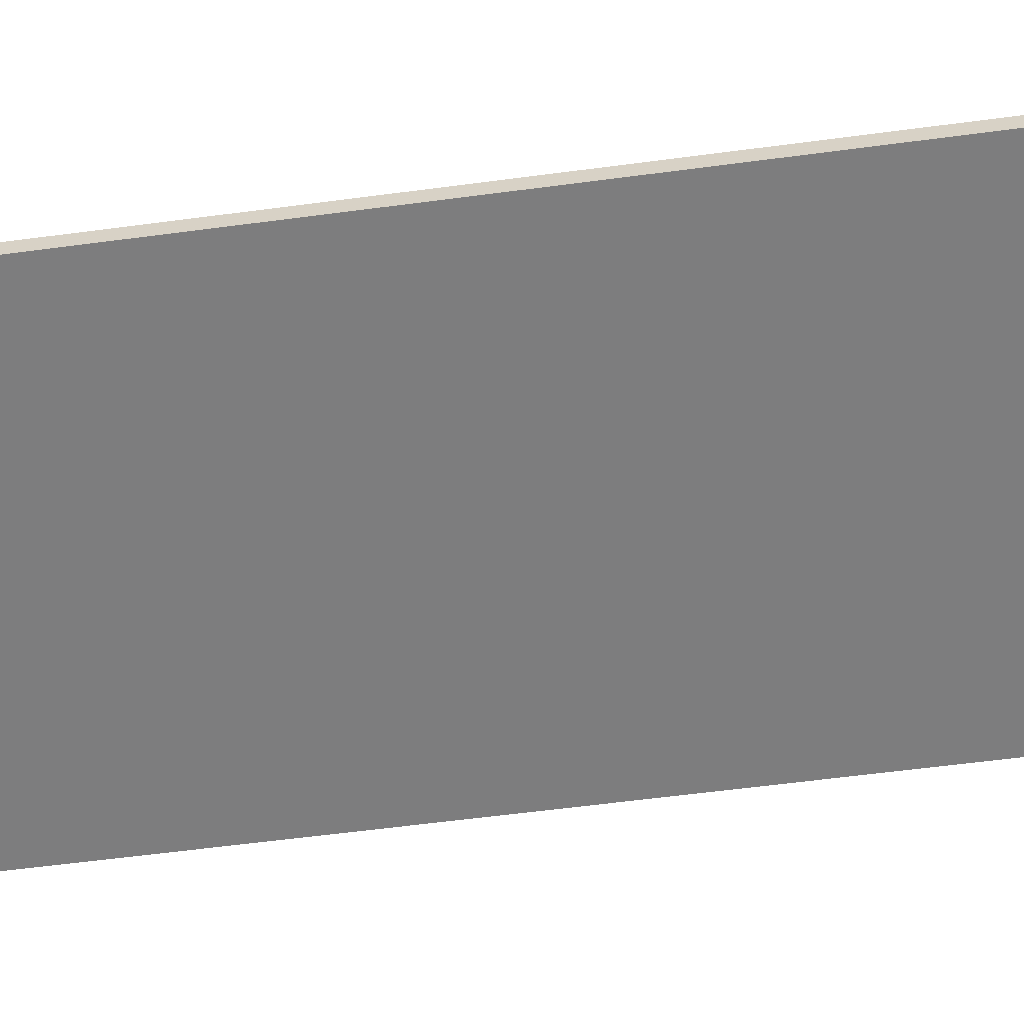
<metadata>
{"format":"obj","ext":"obj","renderer":"f3d","projection":"perspective","resolution":1024,"background":"white","views":[{"elev":-59.2,"azim":97.8,"up":"+Y"}]}
</metadata>
<code>
g shava
v -9 0 30
v -9 0 -22
v -9 1 30
v -9 1 -22
v -8 0 31
v -8 0 30
v -8 0 -22
v -8 0 -24
v -8 1 31
v -8 1 30
v -8 1 -22
v -8 1 -24
v -6 0 -24
v -6 0 -25
v -6 1 -24
v -6 1 -25
v -5 0 -25
v -5 0 -26
v -5 1 -25
v -5 1 -26
v -1 0 31
v -1 0 30
v -1 1 31
v -1 1 30
v 1 0 -26
v 1 0 -27
v 1 1 -26
v 1 1 -27
v 2 0 -27
v 2 0 -29
v 2 1 -27
v 2 1 -29
v 4 0 -29
v 4 0 -30
v 4 1 -29
v 4 1 -30
v 15 0 29
v 15 0 28
v 15 1 29
v 15 1 28
v -2 0 31
v -2 0 30
v -2 1 31
v -2 1 30
v 4 0 31
v 4 0 30
v 4 1 31
v 4 1 30
v 6 0 30
v 6 0 29
v 6 1 30
v 6 1 29
v 7 0 -29
v 7 0 -30
v 7 1 -29
v 7 1 -30
v 11 0 -28
v 11 0 -29
v 11 1 -28
v 11 1 -29
v 12 0 -27
v 12 0 -28
v 12 1 -27
v 12 1 -28
v 13 0 -26
v 13 0 -27
v 13 1 -26
v 13 1 -27
v 14 0 29
v 14 0 28
v 14 0 -25
v 14 0 -26
v 14 1 29
v 14 1 28
v 14 1 -25
v 14 1 -26
v 15 0 -24
v 15 0 -25
v 15 1 -24
v 15 1 -25
v 17 0 29
v 17 0 -24
v 17 1 29
v 17 1 -24
v -8 0 31
v -8 1 31
v -2 0 31
v -2 1 31
v -1 0 31
v -1 1 31
v 4 0 31
v 4 1 31
v -9 0 30
v -9 1 30
v -8 0 30
v -8 1 30
v -2 0 30
v -2 1 30
v -1 0 30
v -1 1 30
v 4 0 30
v 4 1 30
v 6 0 30
v 6 1 30
v 6 0 29
v 6 1 29
v 14 0 29
v 14 1 29
v 15 0 29
v 15 1 29
v 17 0 29
v 17 1 29
v 14 0 28
v 14 1 28
v 15 0 28
v 15 1 28
v -9 0 -22
v -9 1 -22
v -8 0 -22
v -8 1 -22
v -8 0 -24
v -8 1 -24
v -6 0 -24
v -6 1 -24
v 15 0 -24
v 15 1 -24
v 17 0 -24
v 17 1 -24
v -6 0 -25
v -6 1 -25
v -5 0 -25
v -5 1 -25
v 14 0 -25
v 14 1 -25
v 15 0 -25
v 15 1 -25
v -5 0 -26
v -5 1 -26
v 1 0 -26
v 1 1 -26
v 13 0 -26
v 13 1 -26
v 14 0 -26
v 14 1 -26
v 1 0 -27
v 1 1 -27
v 2 0 -27
v 2 1 -27
v 12 0 -27
v 12 1 -27
v 13 0 -27
v 13 1 -27
v 11 0 -28
v 11 1 -28
v 12 0 -28
v 12 1 -28
v 2 0 -29
v 2 1 -29
v 4 0 -29
v 4 1 -29
v 7 0 -29
v 7 1 -29
v 11 0 -29
v 11 1 -29
v 4 0 -30
v 4 1 -30
v 7 0 -30
v 7 1 -30
v -8 0 31
v -2 0 31
v -1 0 31
v 4 0 31
v -9 0 30
v -8 0 30
v -6 0 30
v -3 0 30
v -2 0 30
v -1 0 30
v 0 0 30
v 3 0 30
v 4 0 30
v 6 0 30
v -8 0 29
v -6 0 29
v -3 0 29
v 0 0 29
v 3 0 29
v 5 0 29
v 6 0 29
v 14 0 29
v 15 0 29
v 17 0 29
v 3 0 28
v 5 0 28
v 13 0 28
v 14 0 28
v 15 0 28
v 5 0 27
v 13 0 27
v 16 0 27
v 13 0 26
v 15 0 26
v 15 0 22
v 16 0 22
v 1 0 21
v 3 0 21
v -3 0 20
v 1 0 20
v 3 0 20
v -2 0 19
v 1 0 19
v -3 0 18
v -2 0 18
v -3 0 15
v -2 0 15
v -4 0 14
v -3 0 14
v -5 0 13
v -4 0 13
v -3 0 13
v -2 0 13
v -4 0 12
v -3 0 12
v 10 0 12
v 12 0 12
v -5 0 11
v -4 0 11
v 10 0 11
v 11 0 11
v 12 0 10
v 13 0 10
v 11 0 9
v 13 0 9
v -3 0 5
v -1 0 5
v -2 0 4
v -1 0 4
v -4 0 3
v -3 0 3
v 8 0 3
v 9 0 3
v -3 0 2
v -2 0 2
v 7 0 2
v 8 0 2
v 8 0 1
v 9 0 1
v -4 0 -4
v -3 0 -4
v 7 0 -4
v 8 0 -4
v -4 0 -10
v 7 0 -10
v -6 0 -11
v -4 0 -11
v -3 0 -11
v 0 0 -11
v 1 0 -11
v 3 0 -11
v 6 0 -11
v 7 0 -11
v 10 0 -11
v -5 0 -12
v -3 0 -12
v 2 0 -12
v 3 0 -12
v 7 0 -12
v 10 0 -12
v 12 0 -12
v -7 0 -13
v -6 0 -13
v -5 0 -13
v -4 0 -13
v -3 0 -13
v -1 0 -13
v 0 0 -13
v 1 0 -13
v 10 0 -13
v 11 0 -13
v 12 0 -13
v 14 0 -13
v -8 0 -14
v -7 0 -14
v -5 0 -14
v 5 0 -14
v 6 0 -14
v 11 0 -14
v 13 0 -14
v 14 0 -14
v 15 0 -14
v -8 0 -15
v -7 0 -15
v -4 0 -15
v -3 0 -15
v -2 0 -15
v -1 0 -15
v 1 0 -15
v 2 0 -15
v 13 0 -15
v 14 0 -15
v 15 0 -15
v 16 0 -15
v -4 0 -16
v -2 0 -16
v -1 0 -16
v 0 0 -16
v 14 0 -16
v 15 0 -16
v -5 0 -17
v -4 0 -17
v -1 0 -17
v 1 0 -17
v 4 0 -17
v 5 0 -17
v 6 0 -17
v -4 0 -18
v -2 0 -18
v 6 0 -18
v 7 0 -18
v -4 0 -19
v -3 0 -19
v 15 0 -19
v 16 0 -19
v -8 0 -20
v -7 0 -20
v -2 0 -20
v -1 0 -20
v 1 0 -20
v 2 0 -20
v -8 0 -21
v -7 0 -21
v -5 0 -21
v 2 0 -21
v 3 0 -21
v -9 0 -22
v -8 0 -22
v -7 0 -22
v -6 0 -22
v 1 0 -22
v 3 0 -22
v 4 0 -22
v 14 0 -22
v 16 0 -22
v -7 0 -23
v -6 0 -23
v -5 0 -23
v 4 0 -23
v 5 0 -23
v 6 0 -23
v 13 0 -23
v 14 0 -23
v 16 0 -23
v -8 0 -24
v -6 0 -24
v -5 0 -24
v -3 0 -24
v 3 0 -24
v 4 0 -24
v 12 0 -24
v 13 0 -24
v 14 0 -24
v 15 0 -24
v 17 0 -24
v -6 0 -25
v -5 0 -25
v -2 0 -25
v 2 0 -25
v 4 0 -25
v 11 0 -25
v 12 0 -25
v 13 0 -25
v 14 0 -25
v 15 0 -25
v -5 0 -26
v 1 0 -26
v 2 0 -26
v 4 0 -26
v 10 0 -26
v 11 0 -26
v 13 0 -26
v 14 0 -26
v 1 0 -27
v 2 0 -27
v 4 0 -27
v 5 0 -27
v 7 0 -27
v 10 0 -27
v 12 0 -27
v 13 0 -27
v 6 0 -28
v 7 0 -28
v 10 0 -28
v 11 0 -28
v 12 0 -28
v 2 0 -29
v 4 0 -29
v 7 0 -29
v 11 0 -29
v 4 0 -30
v 7 0 -30
v -8 1 31
v -2 1 31
v -1 1 31
v 4 1 31
v -9 1 30
v -8 1 30
v -6 1 30
v -3 1 30
v -2 1 30
v -1 1 30
v 0 1 30
v 3 1 30
v 4 1 30
v 6 1 30
v -8 1 29
v -6 1 29
v -3 1 29
v 0 1 29
v 3 1 29
v 5 1 29
v 6 1 29
v 14 1 29
v 15 1 29
v 17 1 29
v 3 1 28
v 5 1 28
v 13 1 28
v 14 1 28
v 15 1 28
v 5 1 27
v 13 1 27
v 16 1 27
v 13 1 26
v 15 1 26
v 15 1 22
v 16 1 22
v 1 1 21
v 3 1 21
v -3 1 20
v 1 1 20
v 3 1 20
v -2 1 19
v 1 1 19
v -3 1 18
v -2 1 18
v -3 1 15
v -2 1 15
v -4 1 14
v -3 1 14
v -5 1 13
v -4 1 13
v -3 1 13
v -2 1 13
v -4 1 12
v -3 1 12
v 10 1 12
v 12 1 12
v -5 1 11
v -4 1 11
v 10 1 11
v 11 1 11
v 12 1 10
v 13 1 10
v 11 1 9
v 13 1 9
v -3 1 5
v -1 1 5
v -2 1 4
v -1 1 4
v -4 1 3
v -3 1 3
v 8 1 3
v 9 1 3
v -3 1 2
v -2 1 2
v 7 1 2
v 8 1 2
v 8 1 1
v 9 1 1
v -4 1 -4
v -3 1 -4
v 7 1 -4
v 8 1 -4
v -4 1 -10
v 7 1 -10
v -6 1 -11
v -4 1 -11
v -3 1 -11
v 0 1 -11
v 1 1 -11
v 3 1 -11
v 6 1 -11
v 7 1 -11
v 10 1 -11
v -5 1 -12
v -3 1 -12
v 2 1 -12
v 3 1 -12
v 7 1 -12
v 10 1 -12
v 12 1 -12
v -7 1 -13
v -6 1 -13
v -5 1 -13
v -4 1 -13
v -3 1 -13
v -1 1 -13
v 0 1 -13
v 1 1 -13
v 10 1 -13
v 11 1 -13
v 12 1 -13
v 14 1 -13
v -8 1 -14
v -7 1 -14
v -5 1 -14
v 5 1 -14
v 6 1 -14
v 11 1 -14
v 13 1 -14
v 14 1 -14
v 15 1 -14
v -8 1 -15
v -7 1 -15
v -4 1 -15
v -3 1 -15
v -2 1 -15
v -1 1 -15
v 1 1 -15
v 2 1 -15
v 13 1 -15
v 14 1 -15
v 15 1 -15
v 16 1 -15
v -4 1 -16
v -2 1 -16
v -1 1 -16
v 0 1 -16
v 14 1 -16
v 15 1 -16
v -5 1 -17
v -4 1 -17
v -1 1 -17
v 1 1 -17
v 4 1 -17
v 5 1 -17
v 6 1 -17
v -4 1 -18
v -2 1 -18
v 6 1 -18
v 7 1 -18
v -4 1 -19
v -3 1 -19
v 15 1 -19
v 16 1 -19
v -8 1 -20
v -7 1 -20
v -2 1 -20
v -1 1 -20
v 1 1 -20
v 2 1 -20
v -8 1 -21
v -7 1 -21
v -5 1 -21
v 2 1 -21
v 3 1 -21
v -9 1 -22
v -8 1 -22
v -7 1 -22
v -6 1 -22
v 1 1 -22
v 3 1 -22
v 4 1 -22
v 14 1 -22
v 16 1 -22
v -7 1 -23
v -6 1 -23
v -5 1 -23
v 4 1 -23
v 5 1 -23
v 6 1 -23
v 13 1 -23
v 14 1 -23
v 16 1 -23
v -8 1 -24
v -6 1 -24
v -5 1 -24
v -3 1 -24
v 3 1 -24
v 4 1 -24
v 12 1 -24
v 13 1 -24
v 14 1 -24
v 15 1 -24
v 17 1 -24
v -6 1 -25
v -5 1 -25
v -2 1 -25
v 2 1 -25
v 4 1 -25
v 11 1 -25
v 12 1 -25
v 13 1 -25
v 14 1 -25
v 15 1 -25
v -5 1 -26
v 1 1 -26
v 2 1 -26
v 4 1 -26
v 10 1 -26
v 11 1 -26
v 13 1 -26
v 14 1 -26
v 1 1 -27
v 2 1 -27
v 4 1 -27
v 5 1 -27
v 7 1 -27
v 10 1 -27
v 12 1 -27
v 13 1 -27
v 6 1 -28
v 7 1 -28
v 10 1 -28
v 11 1 -28
v 12 1 -28
v 2 1 -29
v 4 1 -29
v 7 1 -29
v 11 1 -29
v 4 1 -30
v 7 1 -30
f 3 2 1
f 4 2 3
f 9 6 5
f 10 6 9
f 11 8 7
f 12 8 11
f 15 14 13
f 16 14 15
f 19 18 17
f 20 18 19
f 23 22 21
f 24 22 23
f 27 26 25
f 28 26 27
f 31 30 29
f 32 30 31
f 35 34 33
f 36 34 35
f 39 38 37
f 40 38 39
f 41 42 43
f 43 42 44
f 45 46 47
f 47 46 48
f 49 50 51
f 51 50 52
f 53 54 55
f 55 54 56
f 57 58 59
f 59 58 60
f 61 62 63
f 63 62 64
f 65 66 67
f 67 66 68
f 69 70 73
f 73 70 74
f 71 72 75
f 75 72 76
f 77 78 79
f 79 78 80
f 81 82 83
f 83 82 84
f 87 86 85
f 88 86 87
f 91 90 89
f 92 90 91
f 95 94 93
f 96 94 95
f 99 98 97
f 100 98 99
f 103 102 101
f 104 102 103
f 107 106 105
f 108 106 107
f 111 110 109
f 112 110 111
f 115 114 113
f 116 114 115
f 117 118 119
f 119 118 120
f 121 122 123
f 123 122 124
f 125 126 127
f 127 126 128
f 129 130 131
f 131 130 132
f 133 134 135
f 135 134 136
f 137 138 139
f 139 138 140
f 141 142 143
f 143 142 144
f 145 146 147
f 147 146 148
f 149 150 151
f 151 150 152
f 153 154 155
f 155 154 156
f 157 158 159
f 159 158 160
f 161 162 163
f 163 162 164
f 165 166 167
f 167 166 168
f 174 170 169
f 175 170 174
f 176 170 175
f 177 170 176
f 178 172 171
f 179 172 178
f 180 172 179
f 181 172 180
f 183 174 173
f 183 175 174
f 184 176 175
f 184 175 183
f 185 177 176
f 185 176 184
f 185 178 177
f 185 179 178
f 186 180 179
f 186 179 185
f 187 182 181
f 187 180 186
f 187 181 180
f 188 182 187
f 189 182 188
f 193 184 183
f 193 186 185
f 193 185 184
f 193 187 186
f 193 188 187
f 194 190 189
f 194 188 193
f 194 189 188
f 195 190 194
f 196 190 195
f 197 192 191
f 198 194 193
f 198 195 194
f 199 196 195
f 199 195 198
f 199 197 196
f 200 192 197
f 200 197 199
f 201 199 198
f 201 200 199
f 202 200 201
f 203 202 201
f 203 200 202
f 204 192 200
f 204 200 203
f 205 198 193
f 205 193 183
f 205 204 203
f 205 201 198
f 205 203 201
f 206 204 205
f 207 205 183
f 208 206 205
f 208 205 207
f 209 204 206
f 209 206 208
f 210 208 207
f 211 209 208
f 211 208 210
f 212 207 183
f 212 210 207
f 213 211 210
f 213 210 212
f 214 212 183
f 214 213 212
f 215 211 213
f 215 213 214
f 216 214 183
f 217 215 214
f 217 214 216
f 218 216 183
f 219 217 216
f 219 216 218
f 220 215 217
f 220 217 219
f 221 211 215
f 221 215 220
f 222 220 219
f 222 219 218
f 223 221 220
f 223 220 222
f 224 204 209
f 224 221 223
f 224 209 211
f 224 211 221
f 225 204 224
f 226 218 183
f 226 222 218
f 227 223 222
f 227 222 226
f 227 224 223
f 228 225 224
f 228 224 227
f 229 225 228
f 230 204 225
f 230 225 229
f 231 204 230
f 232 229 228
f 232 227 226
f 232 231 230
f 232 230 229
f 232 228 227
f 233 204 231
f 233 231 232
f 234 232 226
f 234 233 232
f 235 233 234
f 236 235 234
f 237 233 235
f 237 235 236
f 238 234 226
f 239 236 234
f 239 234 238
f 240 233 237
f 240 237 236
f 241 233 240
f 242 236 239
f 242 239 238
f 243 240 236
f 243 236 242
f 244 240 243
f 245 241 240
f 245 240 244
f 246 245 244
f 246 241 245
f 247 233 241
f 247 241 246
f 248 238 226
f 248 242 238
f 249 244 243
f 249 242 248
f 249 243 242
f 250 246 244
f 250 244 249
f 251 247 246
f 251 246 250
f 252 249 248
f 252 248 226
f 252 251 250
f 252 250 249
f 253 251 252
f 254 226 183
f 254 252 226
f 255 253 252
f 255 252 254
f 256 253 255
f 257 253 256
f 258 253 257
f 259 253 258
f 260 253 259
f 261 251 253
f 261 253 260
f 262 247 251
f 262 251 261
f 262 233 247
f 263 255 254
f 263 256 255
f 264 257 256
f 264 256 263
f 265 259 258
f 266 260 259
f 266 259 265
f 267 261 260
f 267 262 261
f 268 233 262
f 268 262 267
f 269 233 268
f 270 254 183
f 271 263 254
f 271 254 270
f 272 264 263
f 272 263 271
f 273 264 272
f 274 257 264
f 274 264 273
f 275 257 274
f 276 258 257
f 276 257 275
f 277 265 258
f 277 258 276
f 278 268 267
f 278 269 268
f 279 269 278
f 280 233 269
f 280 269 279
f 281 204 233
f 281 233 280
f 282 183 173
f 282 270 183
f 283 273 272
f 283 270 282
f 283 271 270
f 283 272 271
f 284 273 283
f 285 260 266
f 285 266 265
f 286 267 260
f 286 260 285
f 287 280 279
f 287 279 278
f 287 281 280
f 288 281 287
f 289 204 281
f 289 281 288
f 290 204 289
f 291 282 173
f 291 283 282
f 292 284 283
f 292 283 291
f 293 273 284
f 293 274 273
f 294 275 274
f 294 274 293
f 295 275 294
f 296 276 275
f 296 275 295
f 297 265 277
f 297 277 276
f 298 285 265
f 298 265 297
f 299 288 287
f 299 290 289
f 299 289 288
f 300 290 299
f 301 204 290
f 301 290 300
f 302 192 204
f 302 204 301
f 303 295 294
f 303 293 284
f 303 294 293
f 304 296 295
f 304 295 303
f 305 276 296
f 305 296 304
f 306 297 276
f 306 276 305
f 307 301 300
f 307 300 299
f 307 302 301
f 308 302 307
f 309 284 292
f 309 305 304
f 309 304 303
f 309 303 284
f 309 292 291
f 310 305 309
f 311 306 305
f 311 305 310
f 312 297 306
f 312 306 311
f 312 298 297
f 313 285 298
f 313 298 312
f 314 286 285
f 314 285 313
f 315 267 286
f 315 286 314
f 316 311 310
f 316 310 309
f 317 311 316
f 318 267 315
f 318 315 314
f 319 308 307
f 319 267 318
f 319 299 287
f 319 278 267
f 319 287 278
f 319 307 299
f 320 317 316
f 320 316 309
f 321 317 320
f 322 302 308
f 322 308 319
f 322 319 318
f 323 192 302
f 323 302 322
f 324 321 320
f 324 291 173
f 324 309 291
f 324 320 309
f 325 321 324
f 326 311 317
f 326 317 321
f 327 312 311
f 327 311 326
f 327 313 312
f 328 313 327
f 329 313 328
f 330 325 324
f 330 324 173
f 331 321 325
f 331 325 330
f 332 321 331
f 333 313 329
f 333 329 328
f 334 313 333
f 335 330 173
f 335 331 330
f 336 331 335
f 337 332 331
f 337 331 336
f 338 332 337
f 339 327 326
f 339 328 327
f 339 334 333
f 339 333 328
f 340 313 334
f 340 334 339
f 341 314 313
f 341 313 340
f 342 322 318
f 342 323 322
f 343 192 323
f 343 323 342
f 344 338 337
f 344 337 336
f 345 332 338
f 345 338 344
f 346 321 332
f 346 332 345
f 347 314 341
f 347 341 340
f 348 318 314
f 348 314 347
f 349 342 318
f 349 318 348
f 350 342 349
f 351 343 342
f 351 342 350
f 352 192 343
f 352 343 351
f 353 345 344
f 353 346 345
f 353 344 336
f 354 346 353
f 355 321 346
f 355 346 354
f 356 326 321
f 356 321 355
f 357 340 339
f 357 347 340
f 358 348 347
f 358 347 357
f 359 350 349
f 360 351 350
f 360 350 359
f 361 352 351
f 361 351 360
f 362 352 361
f 363 192 352
f 363 352 362
f 364 355 354
f 364 356 355
f 365 356 364
f 366 339 326
f 366 356 365
f 366 326 356
f 366 357 339
f 366 358 357
f 367 358 366
f 368 348 358
f 368 358 367
f 369 359 349
f 370 360 359
f 370 359 369
f 371 361 360
f 371 360 370
f 371 362 361
f 372 362 371
f 373 362 372
f 374 367 366
f 374 366 365
f 375 367 374
f 376 368 367
f 376 367 375
f 377 348 368
f 377 368 376
f 378 369 349
f 379 370 369
f 379 369 378
f 380 372 371
f 380 371 370
f 381 372 380
f 382 376 375
f 382 377 376
f 383 377 382
f 384 348 377
f 384 377 383
f 385 349 348
f 385 348 384
f 386 378 349
f 387 379 378
f 387 378 386
f 388 380 370
f 388 379 387
f 388 370 379
f 389 380 388
f 390 349 385
f 390 385 384
f 390 386 349
f 391 387 386
f 391 386 390
f 392 388 387
f 392 387 391
f 393 388 392
f 394 388 393
f 395 384 383
f 396 390 384
f 396 384 395
f 396 391 390
f 397 393 392
f 397 391 396
f 397 392 391
f 398 393 397
f 399 397 396
f 400 397 399
f 401 402 406
f 406 402 407
f 407 402 408
f 408 402 409
f 403 404 410
f 410 404 411
f 411 404 412
f 412 404 413
f 405 406 415
f 406 407 415
f 407 408 416
f 415 407 416
f 408 409 417
f 416 408 417
f 409 410 417
f 410 411 417
f 411 412 418
f 417 411 418
f 413 414 419
f 418 412 419
f 412 413 419
f 419 414 420
f 420 414 421
f 415 416 425
f 417 418 425
f 416 417 425
f 418 419 425
f 419 420 425
f 421 422 426
f 425 420 426
f 420 421 426
f 426 422 427
f 427 422 428
f 423 424 429
f 425 426 430
f 426 427 430
f 427 428 431
f 430 427 431
f 428 429 431
f 429 424 432
f 431 429 432
f 430 431 433
f 431 432 433
f 433 432 434
f 433 434 435
f 434 432 435
f 432 424 436
f 435 432 436
f 425 430 437
f 415 425 437
f 435 436 437
f 430 433 437
f 433 435 437
f 437 436 438
f 415 437 439
f 437 438 440
f 439 437 440
f 438 436 441
f 440 438 441
f 439 440 442
f 440 441 443
f 442 440 443
f 415 439 444
f 439 442 444
f 442 443 445
f 444 442 445
f 415 444 446
f 444 445 446
f 445 443 447
f 446 445 447
f 415 446 448
f 446 447 449
f 448 446 449
f 415 448 450
f 448 449 451
f 450 448 451
f 449 447 452
f 451 449 452
f 447 443 453
f 452 447 453
f 451 452 454
f 450 451 454
f 452 453 455
f 454 452 455
f 441 436 456
f 455 453 456
f 443 441 456
f 453 443 456
f 456 436 457
f 415 450 458
f 450 454 458
f 454 455 459
f 458 454 459
f 455 456 459
f 456 457 460
f 459 456 460
f 460 457 461
f 457 436 462
f 461 457 462
f 462 436 463
f 460 461 464
f 458 459 464
f 462 463 464
f 461 462 464
f 459 460 464
f 463 436 465
f 464 463 465
f 458 464 466
f 464 465 466
f 466 465 467
f 466 467 468
f 467 465 469
f 468 467 469
f 458 466 470
f 466 468 471
f 470 466 471
f 469 465 472
f 468 469 472
f 472 465 473
f 471 468 474
f 470 471 474
f 468 472 475
f 474 468 475
f 475 472 476
f 472 473 477
f 476 472 477
f 476 477 478
f 477 473 478
f 473 465 479
f 478 473 479
f 458 470 480
f 470 474 480
f 475 476 481
f 480 474 481
f 474 475 481
f 476 478 482
f 481 476 482
f 478 479 483
f 482 478 483
f 480 481 484
f 458 480 484
f 482 483 484
f 481 482 484
f 484 483 485
f 415 458 486
f 458 484 486
f 484 485 487
f 486 484 487
f 487 485 488
f 488 485 489
f 489 485 490
f 490 485 491
f 491 485 492
f 485 483 493
f 492 485 493
f 483 479 494
f 493 483 494
f 479 465 494
f 486 487 495
f 487 488 495
f 488 489 496
f 495 488 496
f 490 491 497
f 491 492 498
f 497 491 498
f 492 493 499
f 493 494 499
f 494 465 500
f 499 494 500
f 500 465 501
f 415 486 502
f 486 495 503
f 502 486 503
f 495 496 504
f 503 495 504
f 504 496 505
f 496 489 506
f 505 496 506
f 506 489 507
f 489 490 508
f 507 489 508
f 490 497 509
f 508 490 509
f 499 500 510
f 500 501 510
f 510 501 511
f 501 465 512
f 511 501 512
f 465 436 513
f 512 465 513
f 405 415 514
f 415 502 514
f 504 505 515
f 514 502 515
f 502 503 515
f 503 504 515
f 515 505 516
f 498 492 517
f 497 498 517
f 492 499 518
f 517 492 518
f 511 512 519
f 510 511 519
f 512 513 519
f 519 513 520
f 513 436 521
f 520 513 521
f 521 436 522
f 405 514 523
f 514 515 523
f 515 516 524
f 523 515 524
f 516 505 525
f 505 506 525
f 506 507 526
f 525 506 526
f 526 507 527
f 507 508 528
f 527 507 528
f 509 497 529
f 508 509 529
f 497 517 530
f 529 497 530
f 519 520 531
f 521 522 531
f 520 521 531
f 531 522 532
f 522 436 533
f 532 522 533
f 436 424 534
f 533 436 534
f 526 527 535
f 516 525 535
f 525 526 535
f 527 528 536
f 535 527 536
f 528 508 537
f 536 528 537
f 508 529 538
f 537 508 538
f 532 533 539
f 531 532 539
f 533 534 539
f 539 534 540
f 524 516 541
f 536 537 541
f 535 536 541
f 516 535 541
f 523 524 541
f 541 537 542
f 537 538 543
f 542 537 543
f 538 529 544
f 543 538 544
f 529 530 544
f 530 517 545
f 544 530 545
f 517 518 546
f 545 517 546
f 518 499 547
f 546 518 547
f 542 543 548
f 541 542 548
f 548 543 549
f 547 499 550
f 546 547 550
f 539 540 551
f 550 499 551
f 519 531 551
f 499 510 551
f 510 519 551
f 531 539 551
f 548 549 552
f 541 548 552
f 552 549 553
f 540 534 554
f 551 540 554
f 550 551 554
f 534 424 555
f 554 534 555
f 552 553 556
f 405 523 556
f 523 541 556
f 541 552 556
f 556 553 557
f 549 543 558
f 553 549 558
f 543 544 559
f 558 543 559
f 544 545 559
f 559 545 560
f 560 545 561
f 556 557 562
f 405 556 562
f 557 553 563
f 562 557 563
f 563 553 564
f 561 545 565
f 560 561 565
f 565 545 566
f 405 562 567
f 562 563 567
f 567 563 568
f 563 564 569
f 568 563 569
f 569 564 570
f 558 559 571
f 559 560 571
f 565 566 571
f 560 565 571
f 566 545 572
f 571 566 572
f 545 546 573
f 572 545 573
f 550 554 574
f 554 555 574
f 555 424 575
f 574 555 575
f 569 570 576
f 568 569 576
f 570 564 577
f 576 570 577
f 564 553 578
f 577 564 578
f 573 546 579
f 572 573 579
f 546 550 580
f 579 546 580
f 550 574 581
f 580 550 581
f 581 574 582
f 574 575 583
f 582 574 583
f 575 424 584
f 583 575 584
f 576 577 585
f 577 578 585
f 568 576 585
f 585 578 586
f 578 553 587
f 586 578 587
f 553 558 588
f 587 553 588
f 571 572 589
f 572 579 589
f 579 580 590
f 589 579 590
f 581 582 591
f 582 583 592
f 591 582 592
f 583 584 593
f 592 583 593
f 593 584 594
f 584 424 595
f 594 584 595
f 586 587 596
f 587 588 596
f 596 588 597
f 558 571 598
f 597 588 598
f 588 558 598
f 571 589 598
f 589 590 598
f 598 590 599
f 590 580 600
f 599 590 600
f 581 591 601
f 591 592 602
f 601 591 602
f 592 593 603
f 602 592 603
f 593 594 603
f 603 594 604
f 604 594 605
f 598 599 606
f 597 598 606
f 606 599 607
f 599 600 608
f 607 599 608
f 600 580 609
f 608 600 609
f 581 601 610
f 601 602 611
f 610 601 611
f 603 604 612
f 602 603 612
f 612 604 613
f 607 608 614
f 608 609 614
f 614 609 615
f 609 580 616
f 615 609 616
f 580 581 617
f 616 580 617
f 581 610 618
f 610 611 619
f 618 610 619
f 602 612 620
f 619 611 620
f 611 602 620
f 620 612 621
f 617 581 622
f 616 617 622
f 581 618 622
f 618 619 623
f 622 618 623
f 619 620 624
f 623 619 624
f 624 620 625
f 625 620 626
f 615 616 627
f 616 622 628
f 627 616 628
f 622 623 628
f 624 625 629
f 628 623 629
f 623 624 629
f 629 625 630
f 628 629 631
f 631 629 632

</code>
